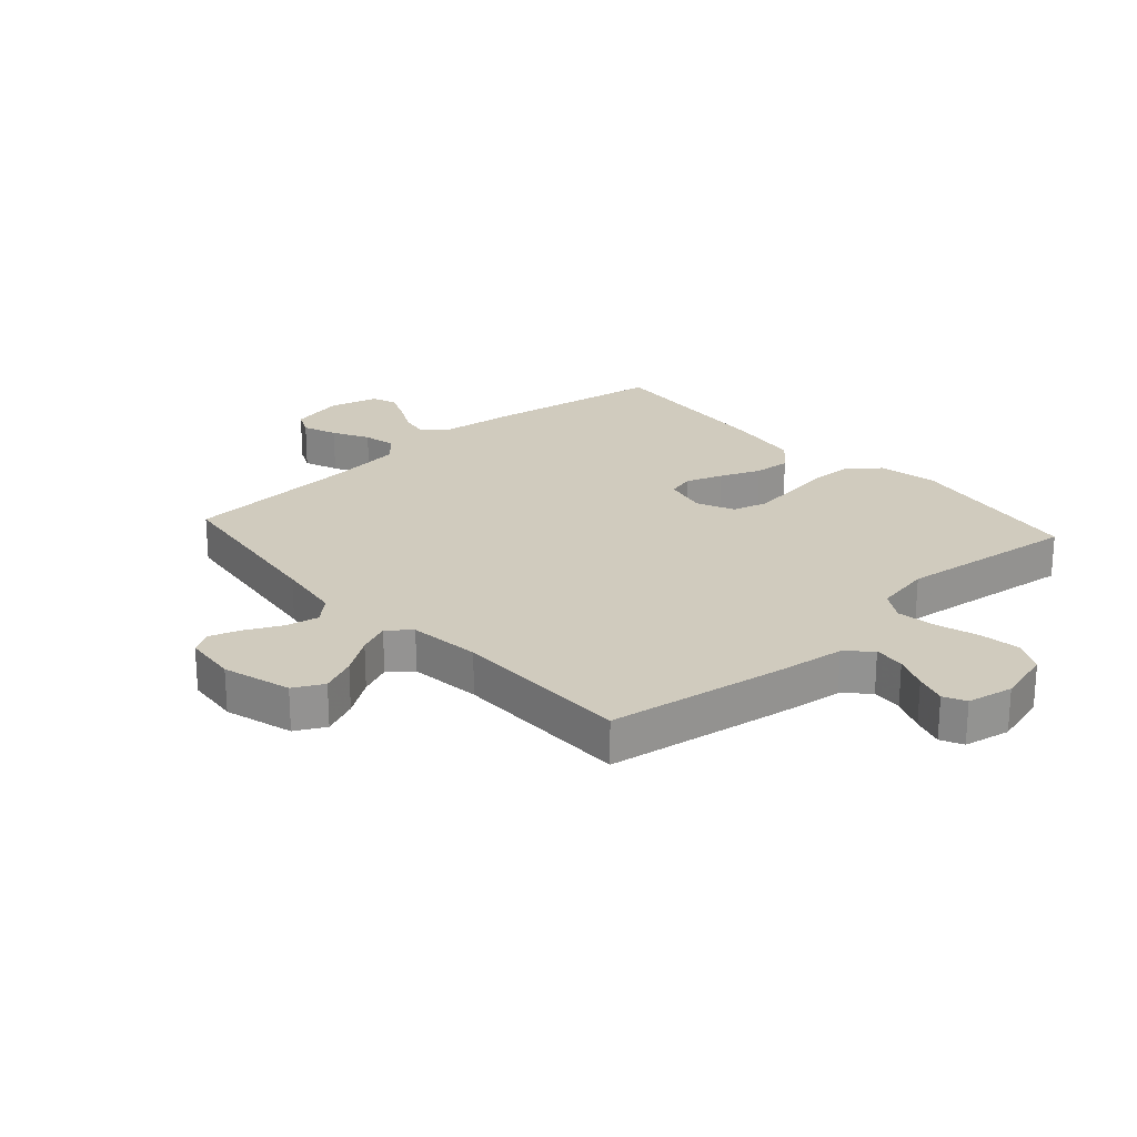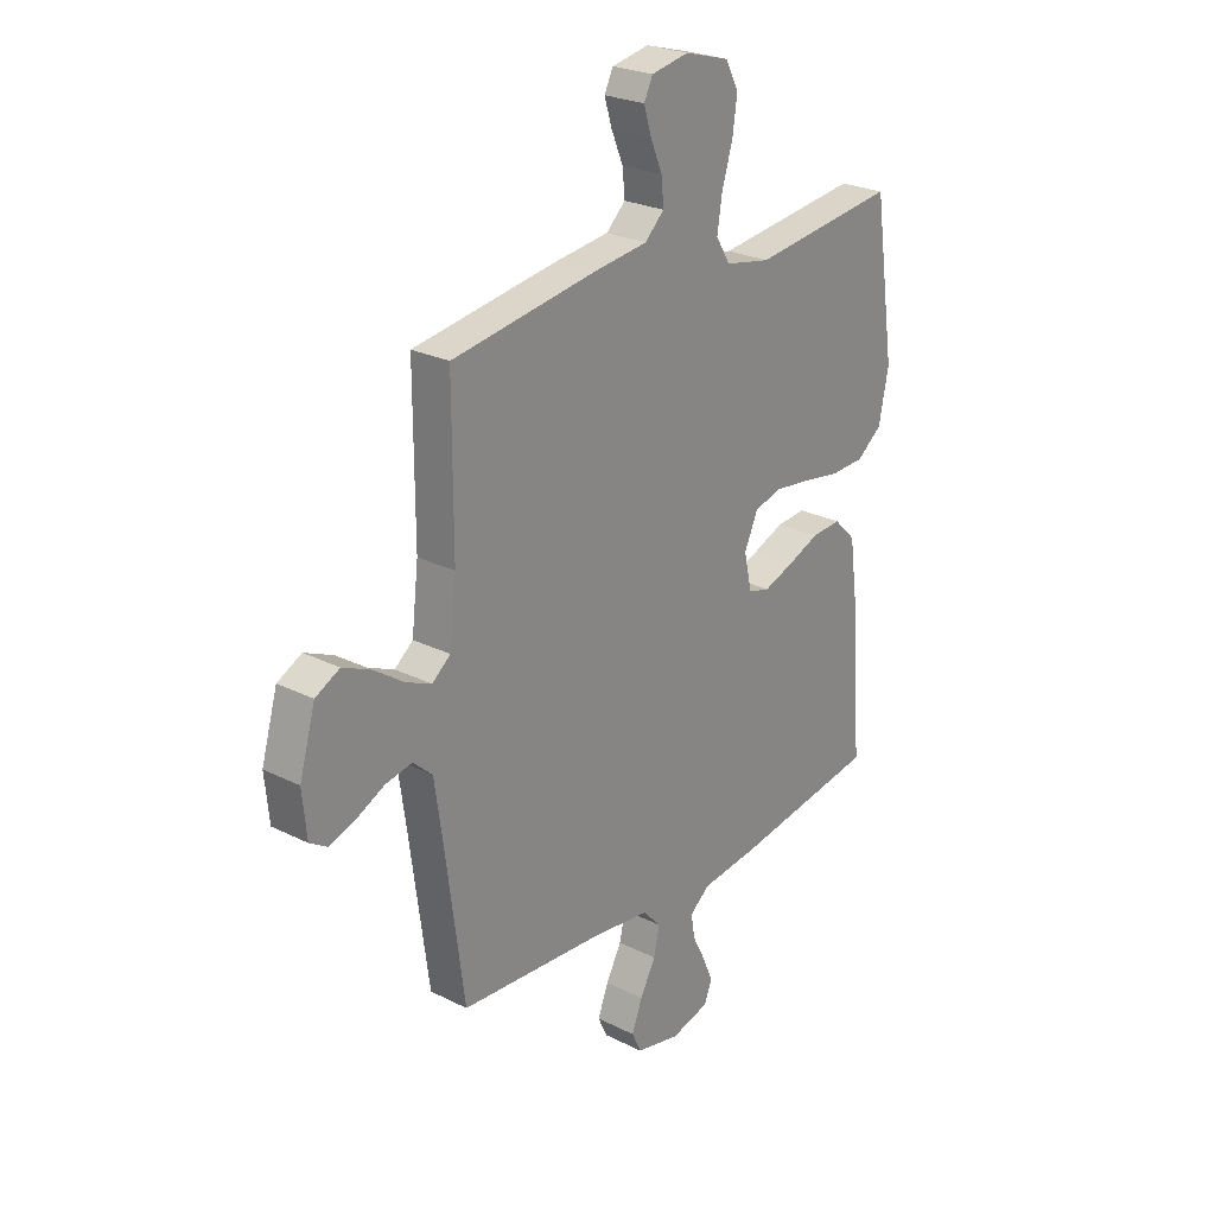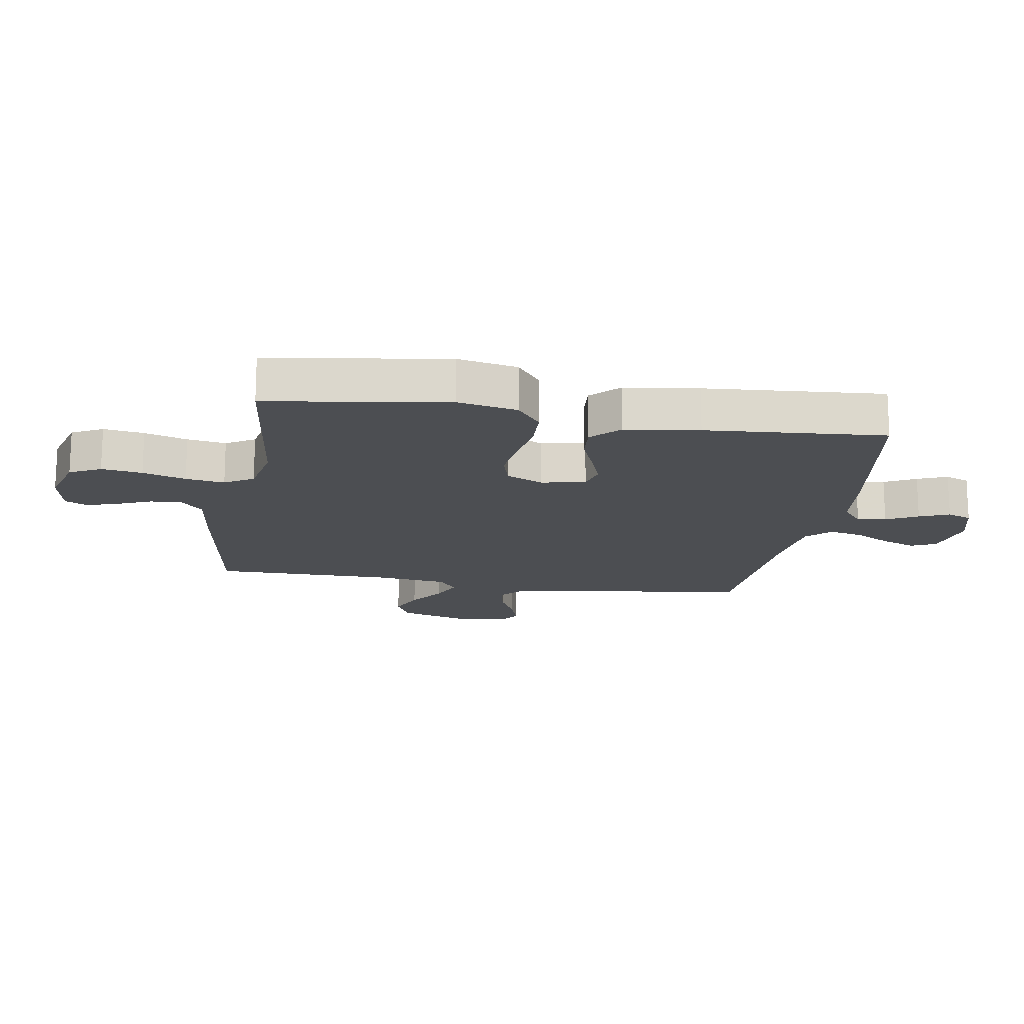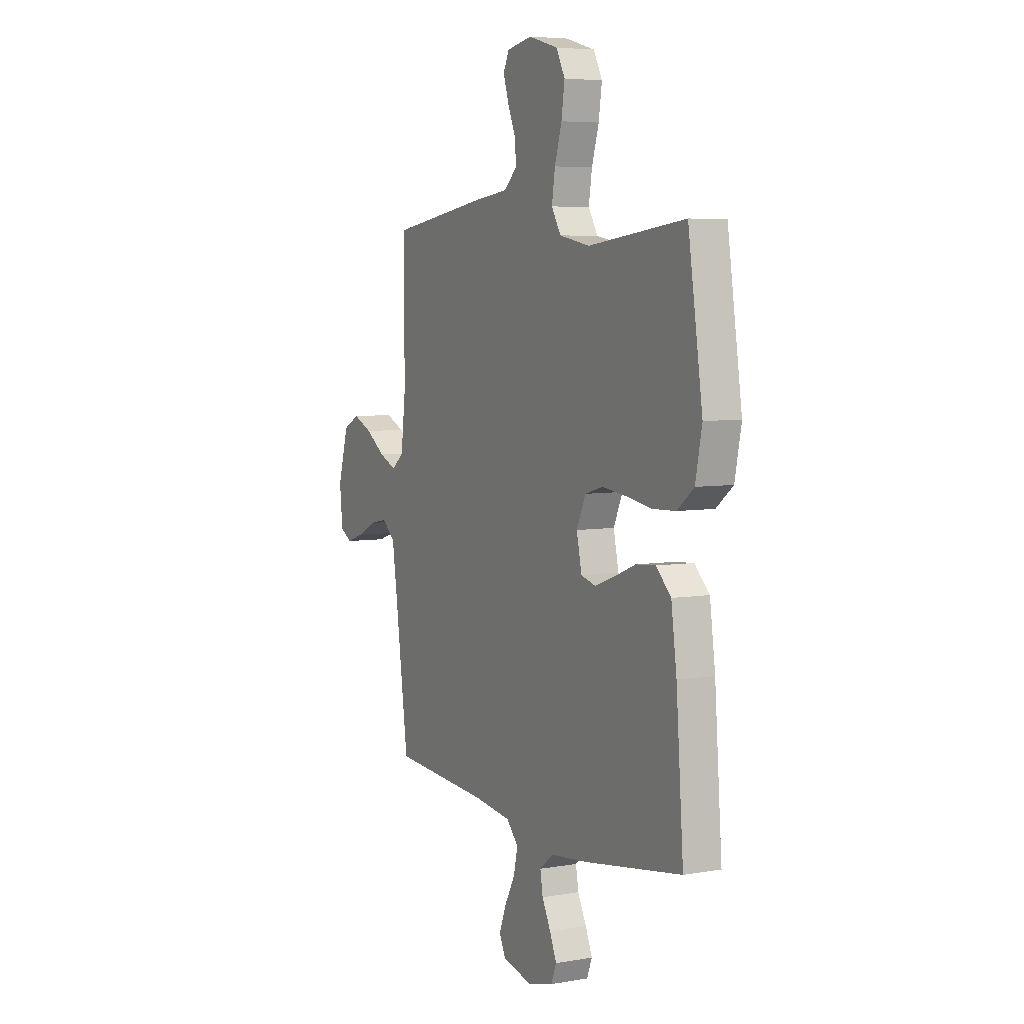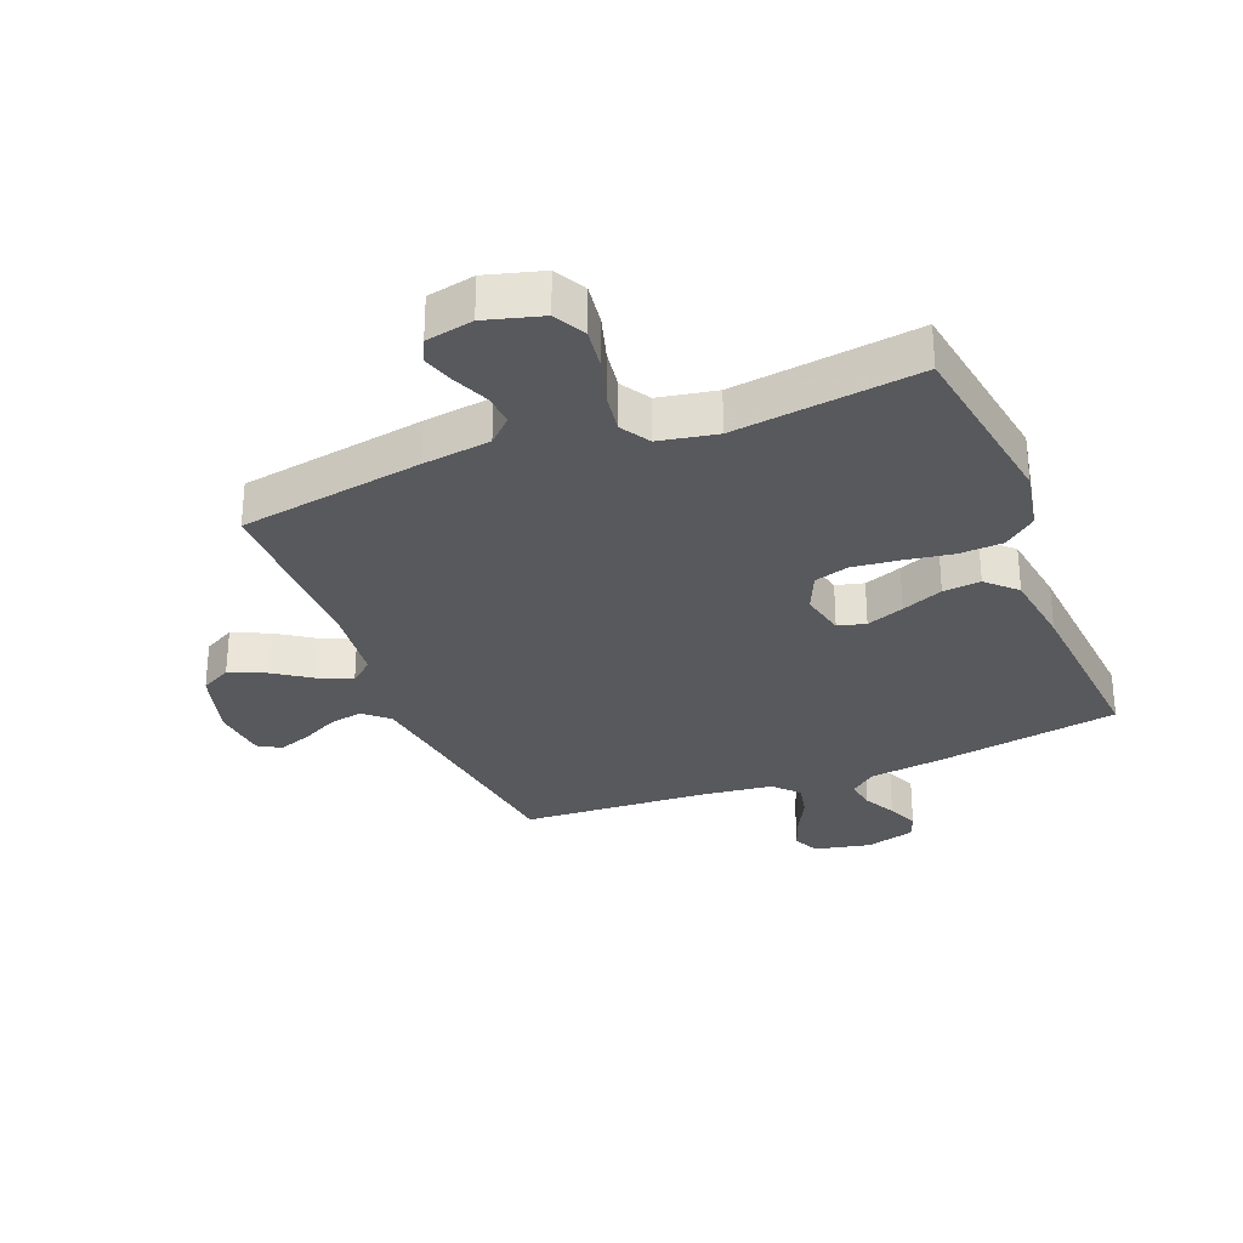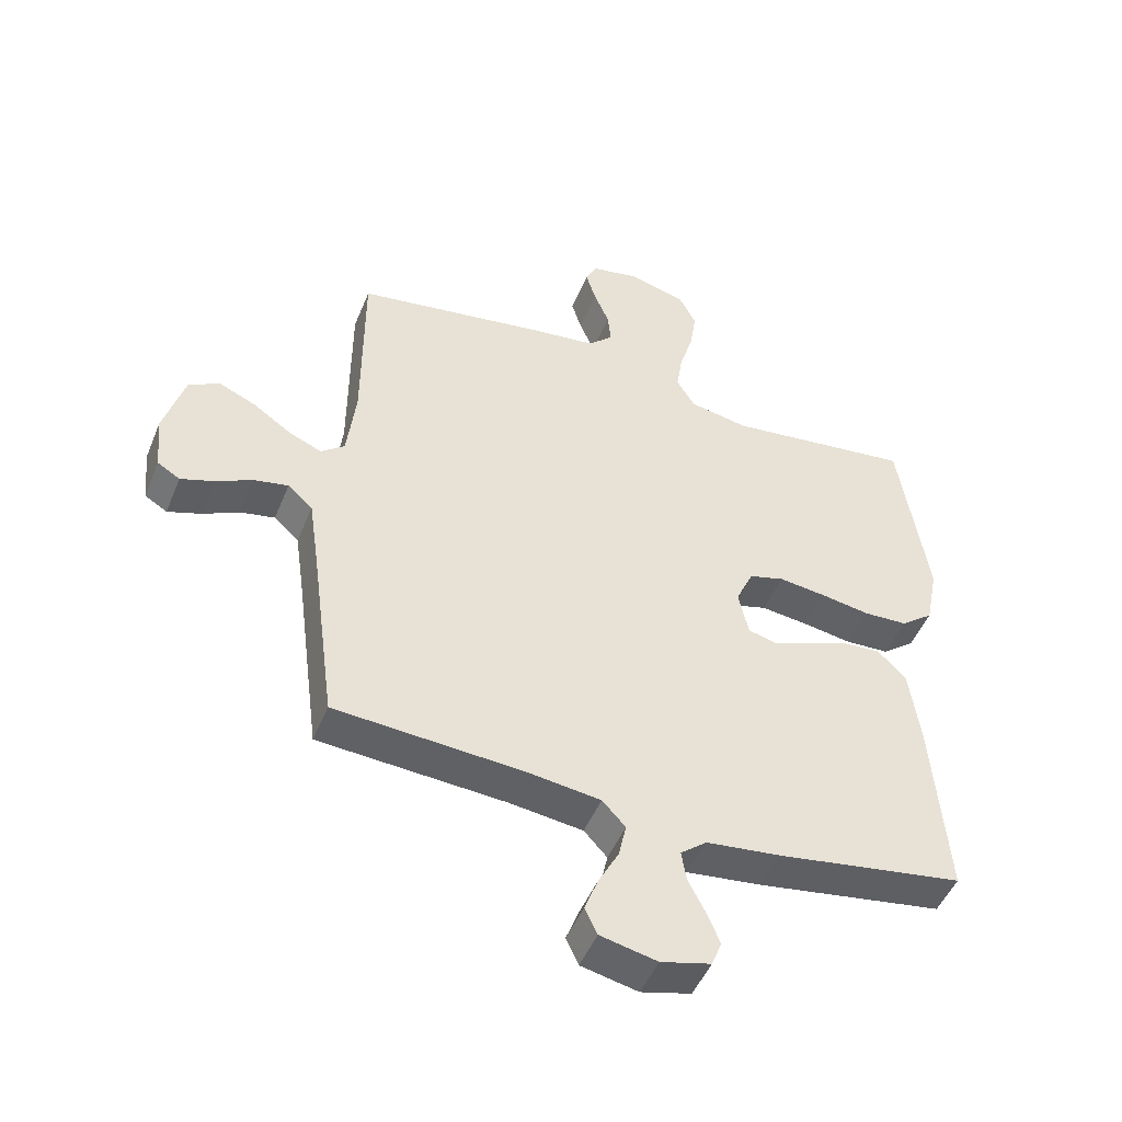
<metadata>
{"format":"obj","ext":"obj","renderer":"f3d","projection":"perspective","resolution":1024,"background":"white","views":[{"elev":23.5,"azim":-41.9,"up":"+Y"},{"elev":25.0,"azim":-50.8,"up":"+Z"},{"elev":-16.6,"azim":80.6,"up":"+Y"},{"elev":5.8,"azim":62.3,"up":"+Z"},{"elev":-30.2,"azim":22.0,"up":"+Y"},{"elev":-48.4,"azim":-21.7,"up":"+Z"}]}
</metadata>
<code>
v -0.5 0.07 -0.5
v -0.54 0.07 -0.2
v -0.556 0.07 -0.09
v -0.596 0.07 -0.054
v -0.651 0.07 -0.065
v -0.71 0.07 -0.094
v -0.763 0.07 -0.112
v -0.799 0.07 -0.09
v -0.808 0.07 0
v -0.775 0.07 0.114
v -0.725 0.07 0.14
v -0.666 0.07 0.114
v -0.605 0.07 0.072
v -0.552 0.07 0.049
v -0.514 0.07 0.08
v -0.5 0.07 0.2
v -0.5 0.07 0.5
v -0.2 0.07 0.547
v -0.09 0.07 0.561
v -0.05 0.07 0.599
v -0.055 0.07 0.651
v -0.079 0.07 0.708
v -0.095 0.07 0.76
v -0.077 0.07 0.797
v 0 0.07 0.812
v 0.092 0.07 0.786
v 0.119 0.07 0.734
v 0.109 0.07 0.666
v 0.087 0.07 0.594
v 0.077 0.07 0.529
v 0.106 0.07 0.481
v 0.2 0.07 0.463
v 0.5 0.07 0.5
v 0.545 0.07 0.2
v 0.525 0.07 0.1
v 0.473 0.07 0.059
v 0.402 0.07 0.056
v 0.323 0.07 0.069
v 0.248 0.07 0.078
v 0.192 0.07 0.062
v 0.164 0.07 0
v 0.18 0.07 -0.073
v 0.225 0.07 -0.085
v 0.286 0.07 -0.063
v 0.353 0.07 -0.036
v 0.414 0.07 -0.031
v 0.46 0.07 -0.076
v 0.477 0.07 -0.2
v 0.5 0.07 -0.5
v 0.2 0.07 -0.548
v 0.082 0.07 -0.562
v 0.04 0.07 -0.596
v 0.048 0.07 -0.644
v 0.075 0.07 -0.697
v 0.096 0.07 -0.747
v 0.08 0.07 -0.788
v 0 0.07 -0.809
v -0.091 0.07 -0.789
v -0.111 0.07 -0.747
v -0.089 0.07 -0.69
v -0.057 0.07 -0.63
v -0.045 0.07 -0.575
v -0.082 0.07 -0.535
v -0.2 0.07 -0.52
v -0.5 0 -0.5
v -0.54 0 -0.2
v -0.556 0 -0.09
v -0.596 0 -0.054
v -0.651 0 -0.065
v -0.71 0 -0.094
v -0.763 0 -0.112
v -0.799 0 -0.09
v -0.808 0 0
v -0.775 0 0.114
v -0.725 0 0.14
v -0.666 0 0.114
v -0.605 0 0.072
v -0.552 0 0.049
v -0.514 0 0.08
v -0.5 0 0.2
v -0.5 0 0.5
v -0.2 0 0.547
v -0.09 0 0.561
v -0.05 0 0.599
v -0.055 0 0.651
v -0.079 0 0.708
v -0.095 0 0.76
v -0.077 0 0.797
v 0 0 0.812
v 0.092 0 0.786
v 0.119 0 0.734
v 0.109 0 0.666
v 0.087 0 0.594
v 0.077 0 0.529
v 0.106 0 0.481
v 0.2 0 0.463
v 0.5 0 0.5
v 0.545 0 0.2
v 0.525 0 0.1
v 0.473 0 0.059
v 0.402 0 0.056
v 0.323 0 0.069
v 0.248 0 0.078
v 0.192 0 0.062
v 0.164 0 0
v 0.18 0 -0.073
v 0.225 0 -0.085
v 0.286 0 -0.063
v 0.353 0 -0.036
v 0.414 0 -0.031
v 0.46 0 -0.076
v 0.477 0 -0.2
v 0.5 0 -0.5
v 0.2 0 -0.548
v 0.082 0 -0.562
v 0.04 0 -0.596
v 0.048 0 -0.644
v 0.075 0 -0.697
v 0.096 0 -0.747
v 0.08 0 -0.788
v 0 0 -0.809
v -0.091 0 -0.789
v -0.111 0 -0.747
v -0.089 0 -0.69
v -0.057 0 -0.63
v -0.045 0 -0.575
v -0.082 0 -0.535
v -0.2 0 -0.52
f 59 60 61
f 58 59 61
f 57 58 61
f 56 57 61
f 55 56 61
f 54 55 61
f 53 54 61
f 52 53 61 62
f 51 52 62 63
f 50 51 63
f 49 50 63
f 48 49 63
f 47 48 63
f 46 47 63
f 45 46 63
f 44 45 63
f 36 37 38
f 35 36 38
f 34 35 38
f 33 34 38
f 32 33 38
f 31 32 38 39
f 30 31 39 40
f 27 28 29
f 26 27 29
f 25 26 29
f 24 25 29
f 23 24 29
f 22 23 29
f 21 22 29
f 20 21 29 30
f 30 40 41
f 20 30 41
f 19 20 41
f 19 41 42
f 18 19 42
f 17 18 42
f 16 17 42
f 11 12 13
f 10 11 13
f 9 10 13
f 8 9 13
f 7 8 13
f 6 7 13
f 5 6 13
f 4 5 13 14
f 3 4 14 15
f 64 1 2
f 64 2 3 15
f 43 44 63 64
f 42 43 64 15
f 15 16 42
f 125 124 123
f 125 123 122
f 125 122 121
f 125 121 120
f 125 120 119
f 125 119 118
f 125 118 117
f 126 125 117 116
f 127 126 116 115
f 127 115 114
f 127 114 113
f 127 113 112
f 127 112 111
f 127 111 110
f 127 110 109
f 127 109 108
f 102 101 100
f 102 100 99
f 102 99 98
f 102 98 97
f 102 97 96
f 103 102 96 95
f 104 103 95 94
f 93 92 91
f 93 91 90
f 93 90 89
f 93 89 88
f 93 88 87
f 93 87 86
f 93 86 85
f 94 93 85 84
f 105 104 94
f 105 94 84
f 105 84 83
f 106 105 83
f 106 83 82
f 106 82 81
f 106 81 80
f 77 76 75
f 77 75 74
f 77 74 73
f 77 73 72
f 77 72 71
f 77 71 70
f 77 70 69
f 78 77 69 68
f 79 78 68 67
f 66 65 128
f 79 67 66 128
f 128 127 108 107
f 79 128 107 106
f 106 80 79
f 1 65 66 2
f 2 66 67 3
f 3 67 68 4
f 4 68 69 5
f 5 69 70 6
f 6 70 71 7
f 7 71 72 8
f 8 72 73 9
f 9 73 74 10
f 10 74 75 11
f 11 75 76 12
f 12 76 77 13
f 13 77 78 14
f 14 78 79 15
f 15 79 80 16
f 16 80 81 17
f 17 81 82 18
f 18 82 83 19
f 19 83 84 20
f 20 84 85 21
f 21 85 86 22
f 22 86 87 23
f 23 87 88 24
f 24 88 89 25
f 25 89 90 26
f 26 90 91 27
f 27 91 92 28
f 28 92 93 29
f 29 93 94 30
f 30 94 95 31
f 31 95 96 32
f 32 96 97 33
f 33 97 98 34
f 34 98 99 35
f 35 99 100 36
f 36 100 101 37
f 37 101 102 38
f 38 102 103 39
f 39 103 104 40
f 40 104 105 41
f 41 105 106 42
f 42 106 107 43
f 43 107 108 44
f 44 108 109 45
f 45 109 110 46
f 46 110 111 47
f 47 111 112 48
f 48 112 113 49
f 49 113 114 50
f 50 114 115 51
f 51 115 116 52
f 52 116 117 53
f 53 117 118 54
f 54 118 119 55
f 55 119 120 56
f 56 120 121 57
f 57 121 122 58
f 58 122 123 59
f 59 123 124 60
f 60 124 125 61
f 61 125 126 62
f 62 126 127 63
f 63 127 128 64
f 64 128 65 1

</code>
